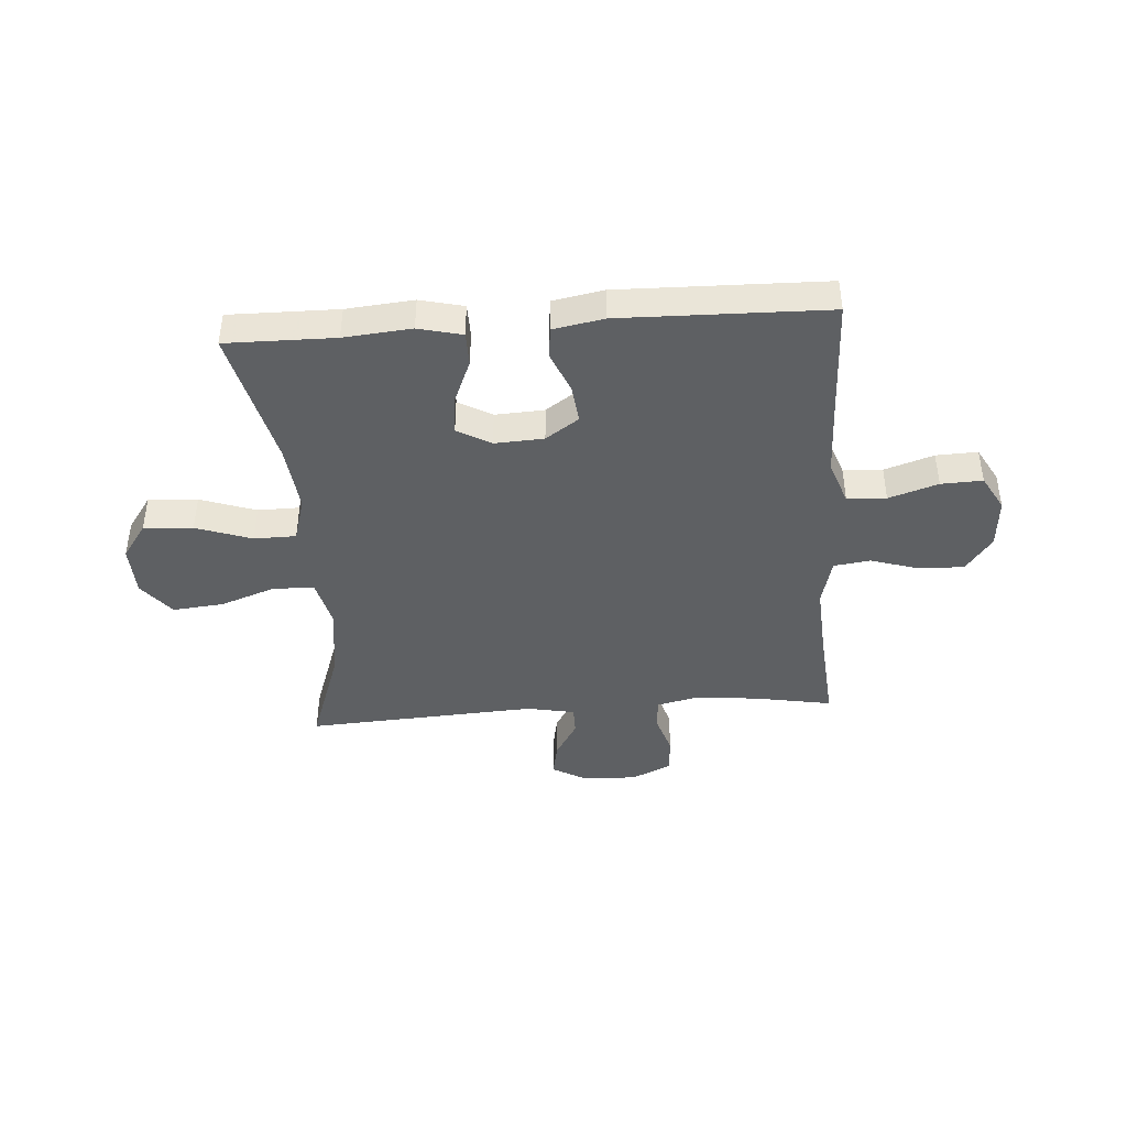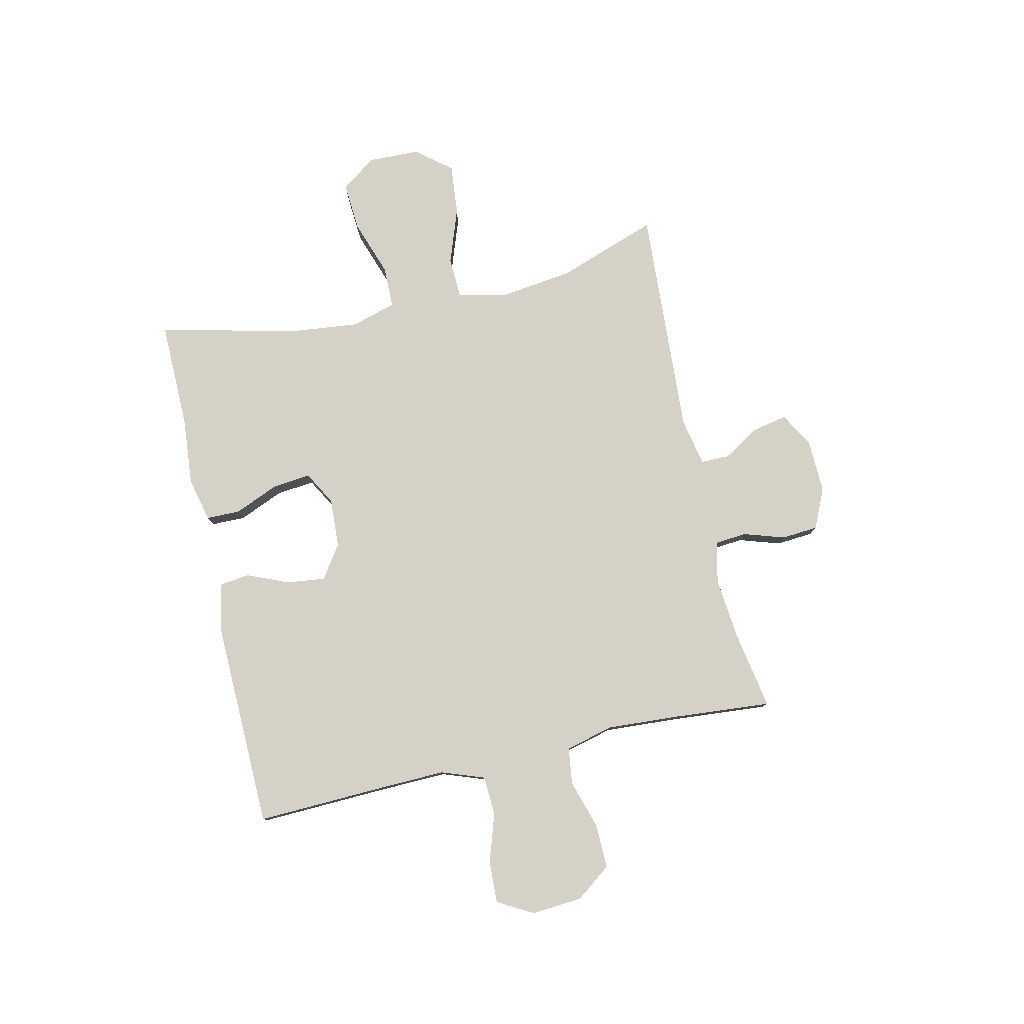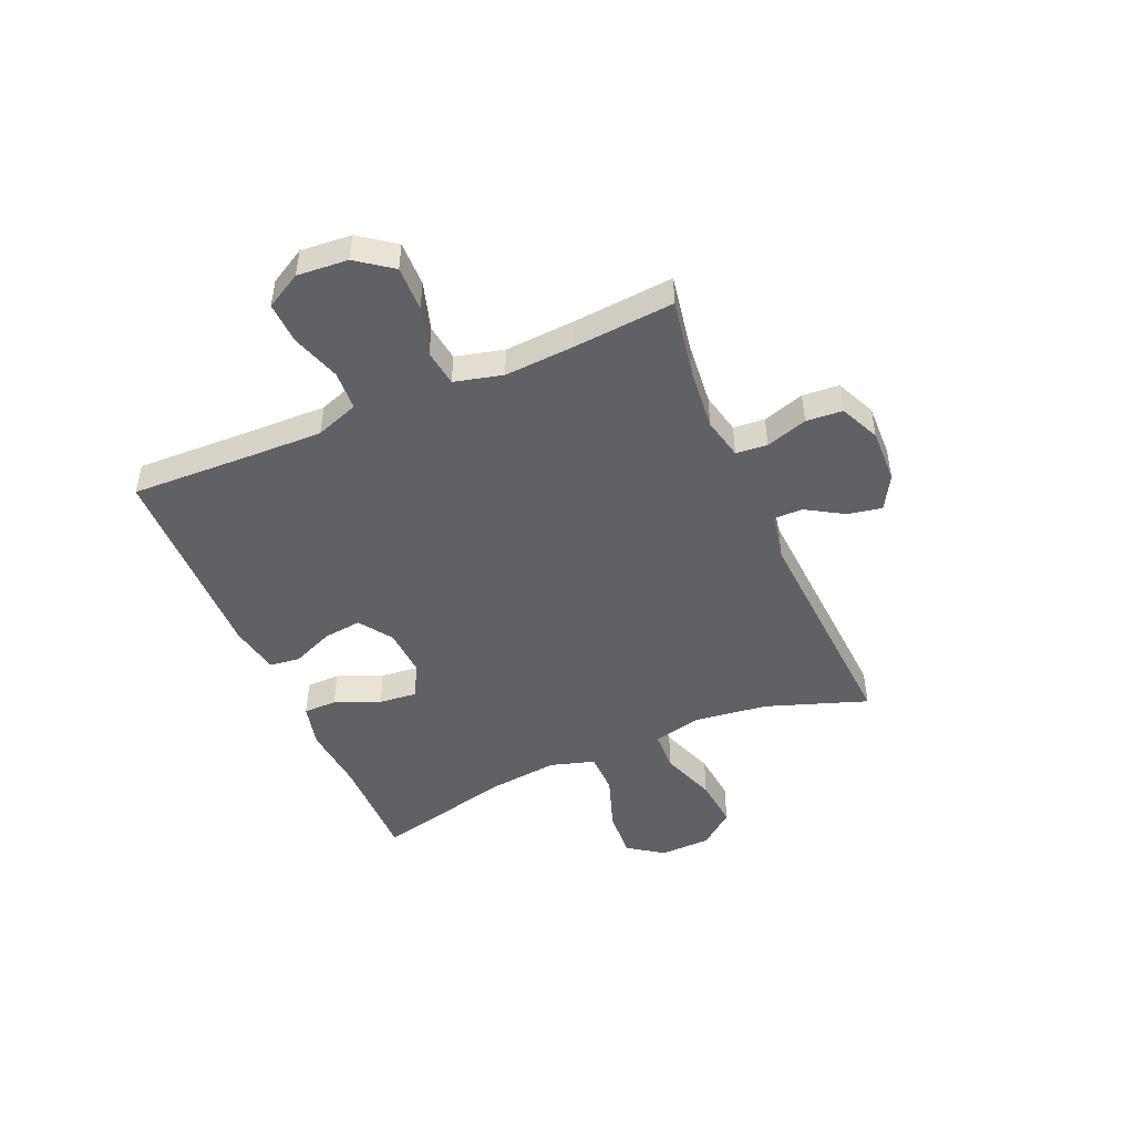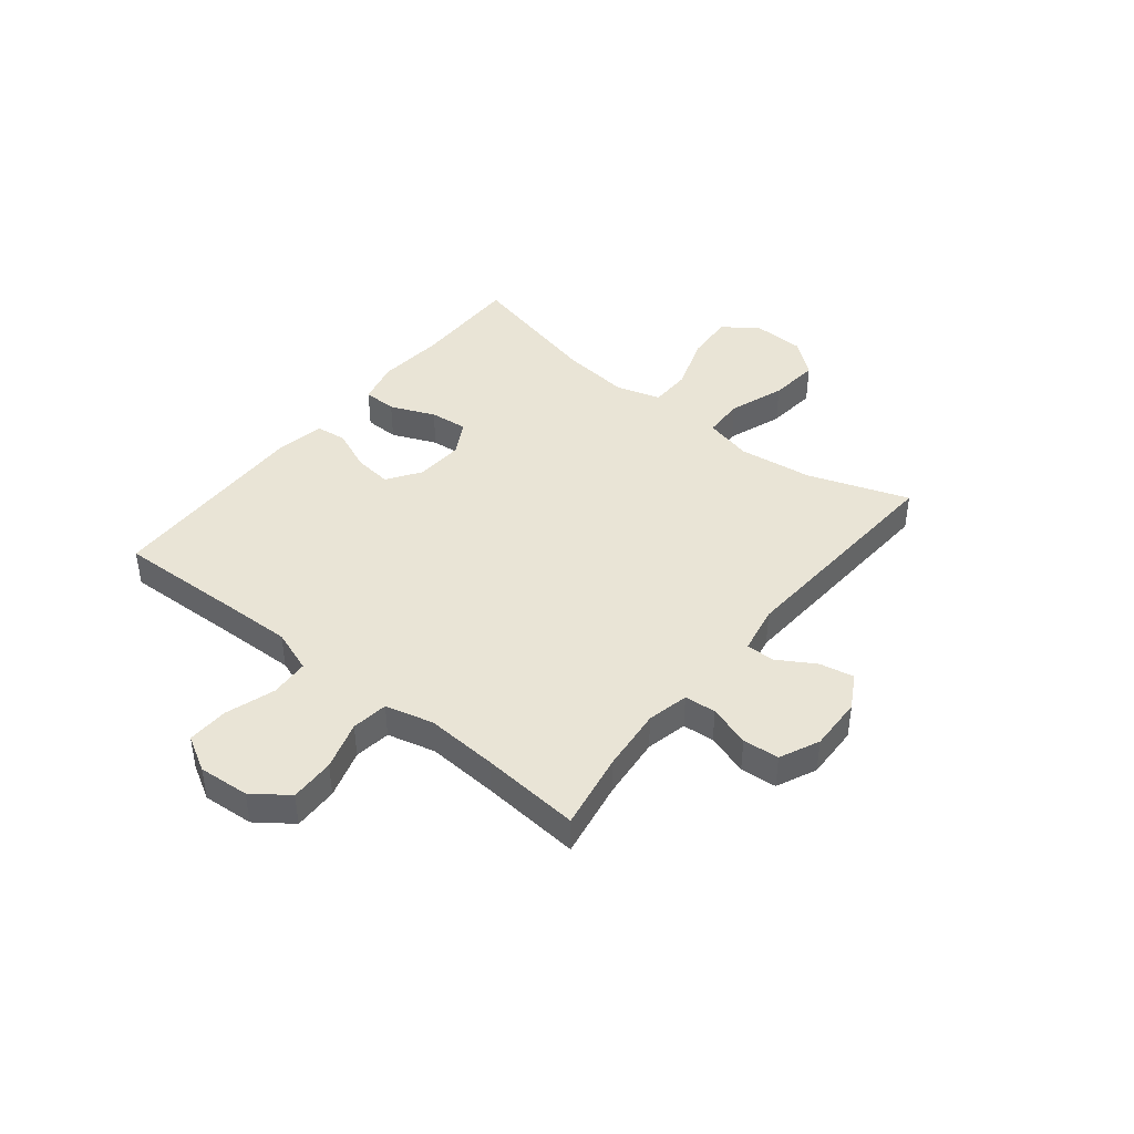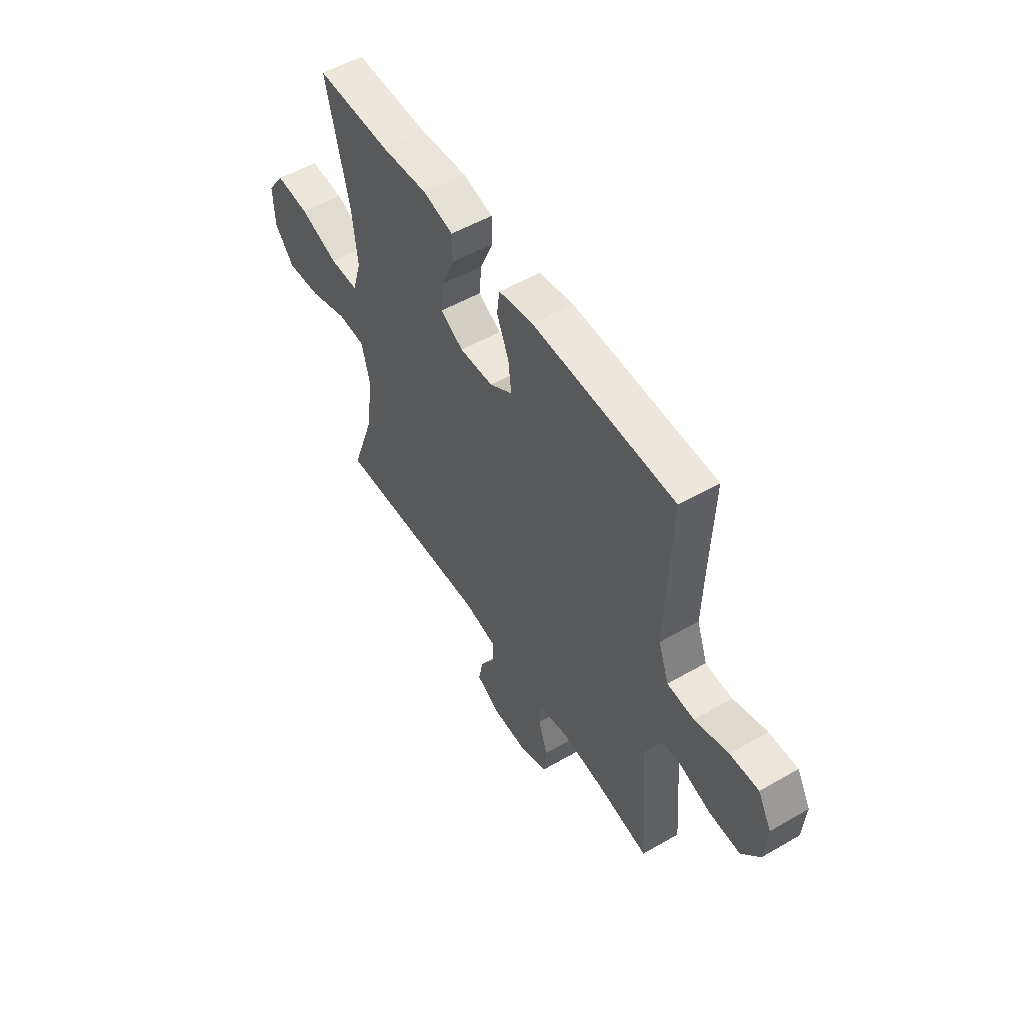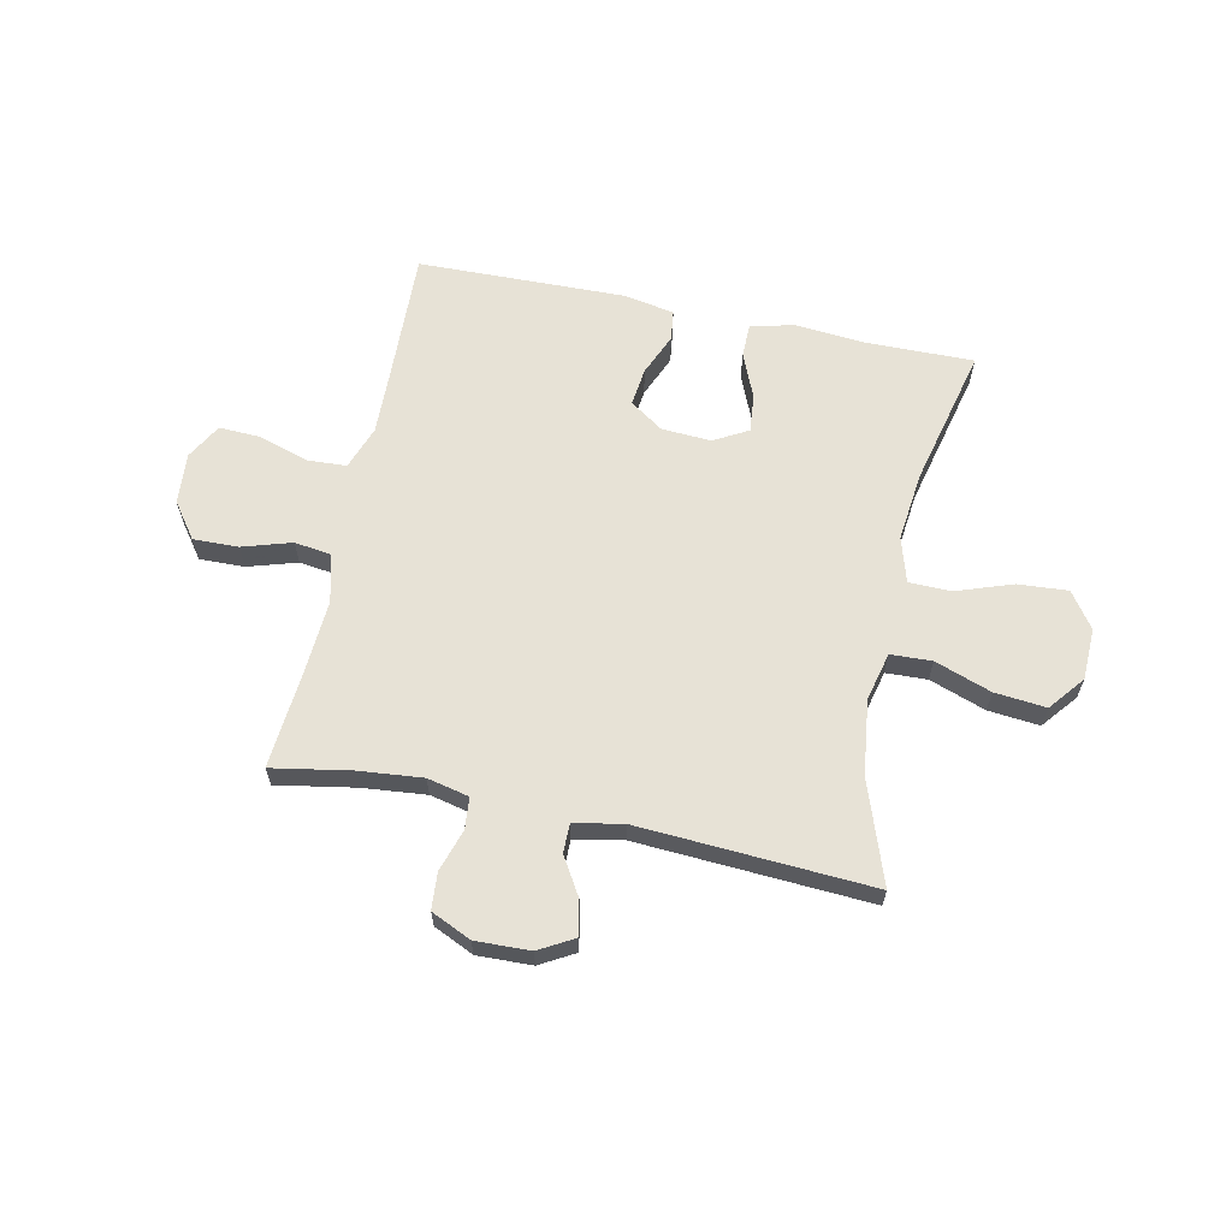
<metadata>
{"format":"obj","ext":"obj","renderer":"f3d","projection":"perspective","resolution":1024,"background":"white","views":[{"elev":-42.4,"azim":4.1,"up":"+Y"},{"elev":79.4,"azim":77.2,"up":"+Y"},{"elev":-47.5,"azim":113.4,"up":"+Y"},{"elev":42.6,"azim":128.8,"up":"+Y"},{"elev":53.5,"azim":58.4,"up":"+Z"},{"elev":62.9,"azim":-168.1,"up":"+Y"}]}
</metadata>
<code>
v 0.5 0.07 -0.5
v 0.359 0.07 -0.475
v 0.245 0.07 -0.464
v 0.17 0.07 -0.481
v 0.165 0.07 -0.538
v 0.189 0.07 -0.613
v 0.184 0.07 -0.679
v 0.112 0.07 -0.712
v 0.014 0.07 -0.709
v -0.048 0.07 -0.674
v -0.036 0.07 -0.612
v 0.005 0.07 -0.544
v 0.005 0.07 -0.492
v -0.082 0.07 -0.475
v -0.5 0.07 -0.5
v -0.436 0.07 -0.317
v -0.419 0.07 -0.183
v -0.44 0.07 -0.096
v -0.514 0.07 -0.093
v -0.615 0.07 -0.129
v -0.707 0.07 -0.138
v -0.758 0.07 -0.075
v -0.761 0.07 0.018
v -0.716 0.07 0.082
v -0.627 0.07 0.076
v -0.526 0.07 0.041
v -0.45 0.07 0.042
v -0.426 0.07 0.123
v -0.44 0.07 0.248
v -0.5 0.07 0.5
v -0.303 0.07 0.498
v -0.181 0.07 0.509
v -0.102 0.07 0.49
v -0.101 0.07 0.429
v -0.135 0.07 0.348
v -0.142 0.07 0.279
v -0.081 0.07 0.245
v 0.008 0.07 0.25
v 0.068 0.07 0.291
v 0.06 0.07 0.36
v 0.028 0.07 0.436
v 0.035 0.07 0.491
v 0.126 0.07 0.508
v 0.5 0.07 0.5
v 0.492 0.07 0.266
v 0.489 0.07 0.146
v 0.517 0.07 0.068
v 0.588 0.07 0.064
v 0.677 0.07 0.093
v 0.752 0.07 0.096
v 0.788 0.07 0.032
v 0.781 0.07 -0.06
v 0.734 0.07 -0.124
v 0.653 0.07 -0.122
v 0.565 0.07 -0.095
v 0.499 0.07 -0.104
v 0.477 0.07 -0.191
v 0.485 0.07 -0.32
v 0.5 0 -0.5
v 0.359 0 -0.475
v 0.245 0 -0.464
v 0.17 0 -0.481
v 0.165 0 -0.538
v 0.189 0 -0.613
v 0.184 0 -0.679
v 0.112 0 -0.712
v 0.014 0 -0.709
v -0.048 0 -0.674
v -0.036 0 -0.612
v 0.005 0 -0.544
v 0.005 0 -0.492
v -0.082 0 -0.475
v -0.5 0 -0.5
v -0.436 0 -0.317
v -0.419 0 -0.183
v -0.44 0 -0.096
v -0.514 0 -0.093
v -0.615 0 -0.129
v -0.707 0 -0.138
v -0.758 0 -0.075
v -0.761 0 0.018
v -0.716 0 0.082
v -0.627 0 0.076
v -0.526 0 0.041
v -0.45 0 0.042
v -0.426 0 0.123
v -0.44 0 0.248
v -0.5 0 0.5
v -0.303 0 0.498
v -0.181 0 0.509
v -0.102 0 0.49
v -0.101 0 0.429
v -0.135 0 0.348
v -0.142 0 0.279
v -0.081 0 0.245
v 0.008 0 0.25
v 0.068 0 0.291
v 0.06 0 0.36
v 0.028 0 0.436
v 0.035 0 0.491
v 0.126 0 0.508
v 0.5 0 0.5
v 0.492 0 0.266
v 0.489 0 0.146
v 0.517 0 0.068
v 0.588 0 0.064
v 0.677 0 0.093
v 0.752 0 0.096
v 0.788 0 0.032
v 0.781 0 -0.06
v 0.734 0 -0.124
v 0.653 0 -0.122
v 0.565 0 -0.095
v 0.499 0 -0.104
v 0.477 0 -0.191
v 0.485 0 -0.32
f 52 53 54 55
f 52 55 56
f 51 52 56
f 48 49 50 51
f 47 48 51 56
f 46 47 56 57
f 42 43 44 45
f 40 41 42 45
f 39 40 45 46
f 38 39 46 57
f 32 33 34 35
f 31 32 35 36
f 29 30 31 36
f 28 29 36 37
f 23 24 25 26
f 23 26 27
f 22 23 27
f 19 20 21 22
f 18 19 22 27
f 17 18 27 28
f 14 15 16
f 13 14 16 17
f 9 10 11 12
f 9 12 13
f 8 9 13
f 5 6 7 8
f 4 5 8 13
f 3 4 13 17
f 58 1 2
f 37 38 57 58
f 17 28 37 58
f 2 3 17 58
f 113 112 111 110
f 114 113 110
f 114 110 109
f 109 108 107 106
f 114 109 106 105
f 115 114 105 104
f 103 102 101 100
f 103 100 99 98
f 104 103 98 97
f 115 104 97 96
f 93 92 91 90
f 94 93 90 89
f 94 89 88 87
f 95 94 87 86
f 84 83 82 81
f 85 84 81
f 85 81 80
f 80 79 78 77
f 85 80 77 76
f 86 85 76 75
f 74 73 72
f 75 74 72 71
f 70 69 68 67
f 71 70 67
f 71 67 66
f 66 65 64 63
f 71 66 63 62
f 75 71 62 61
f 60 59 116
f 116 115 96 95
f 116 95 86 75
f 116 75 61 60
f 1 59 60 2
f 2 60 61 3
f 3 61 62 4
f 4 62 63 5
f 5 63 64 6
f 6 64 65 7
f 7 65 66 8
f 8 66 67 9
f 9 67 68 10
f 10 68 69 11
f 11 69 70 12
f 12 70 71 13
f 13 71 72 14
f 14 72 73 15
f 15 73 74 16
f 16 74 75 17
f 17 75 76 18
f 18 76 77 19
f 19 77 78 20
f 20 78 79 21
f 21 79 80 22
f 22 80 81 23
f 23 81 82 24
f 24 82 83 25
f 25 83 84 26
f 26 84 85 27
f 27 85 86 28
f 28 86 87 29
f 29 87 88 30
f 30 88 89 31
f 31 89 90 32
f 32 90 91 33
f 33 91 92 34
f 34 92 93 35
f 35 93 94 36
f 36 94 95 37
f 37 95 96 38
f 38 96 97 39
f 39 97 98 40
f 40 98 99 41
f 41 99 100 42
f 42 100 101 43
f 43 101 102 44
f 44 102 103 45
f 45 103 104 46
f 46 104 105 47
f 47 105 106 48
f 48 106 107 49
f 49 107 108 50
f 50 108 109 51
f 51 109 110 52
f 52 110 111 53
f 53 111 112 54
f 54 112 113 55
f 55 113 114 56
f 56 114 115 57
f 57 115 116 58
f 58 116 59 1

</code>
